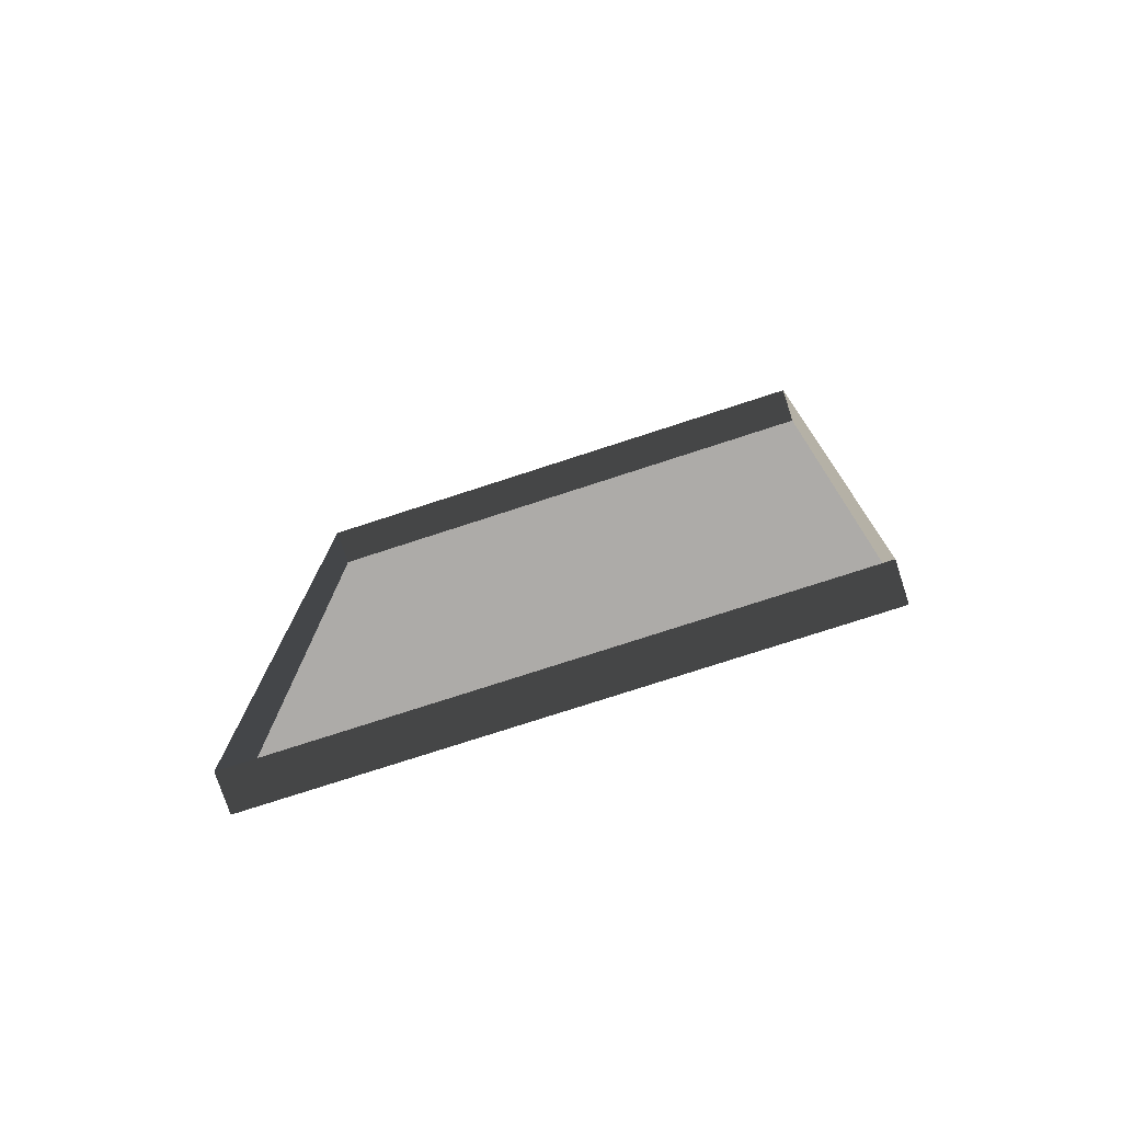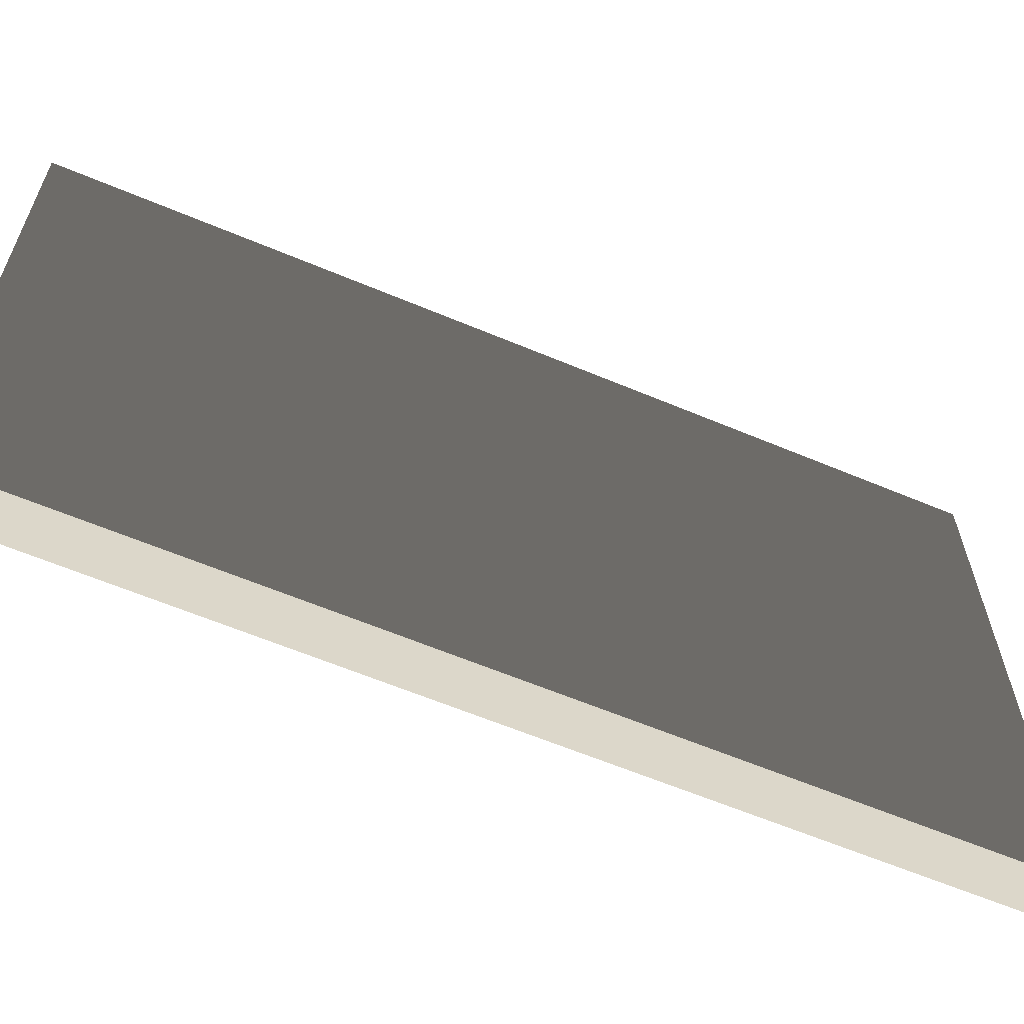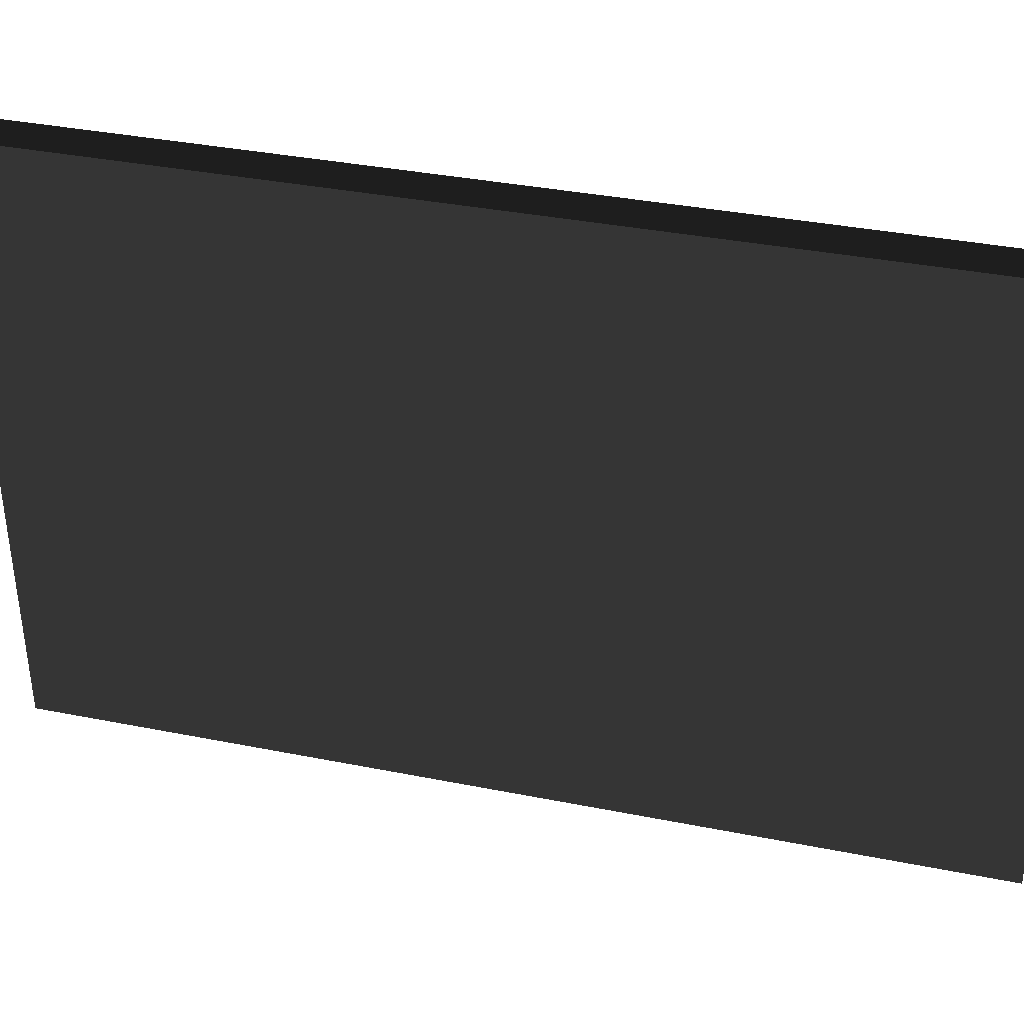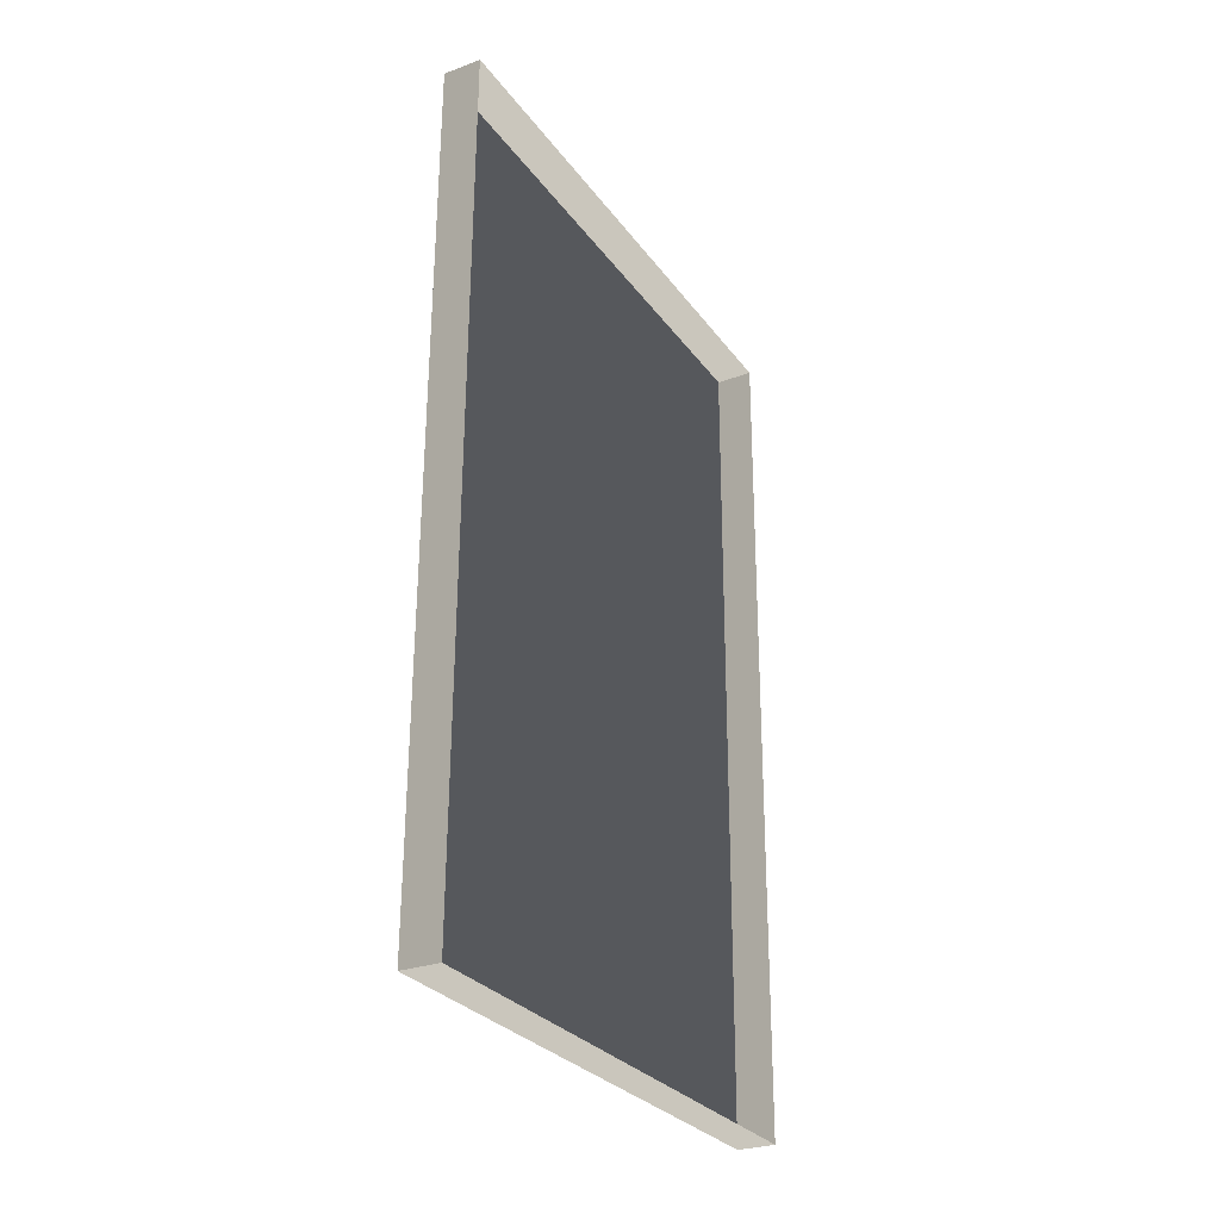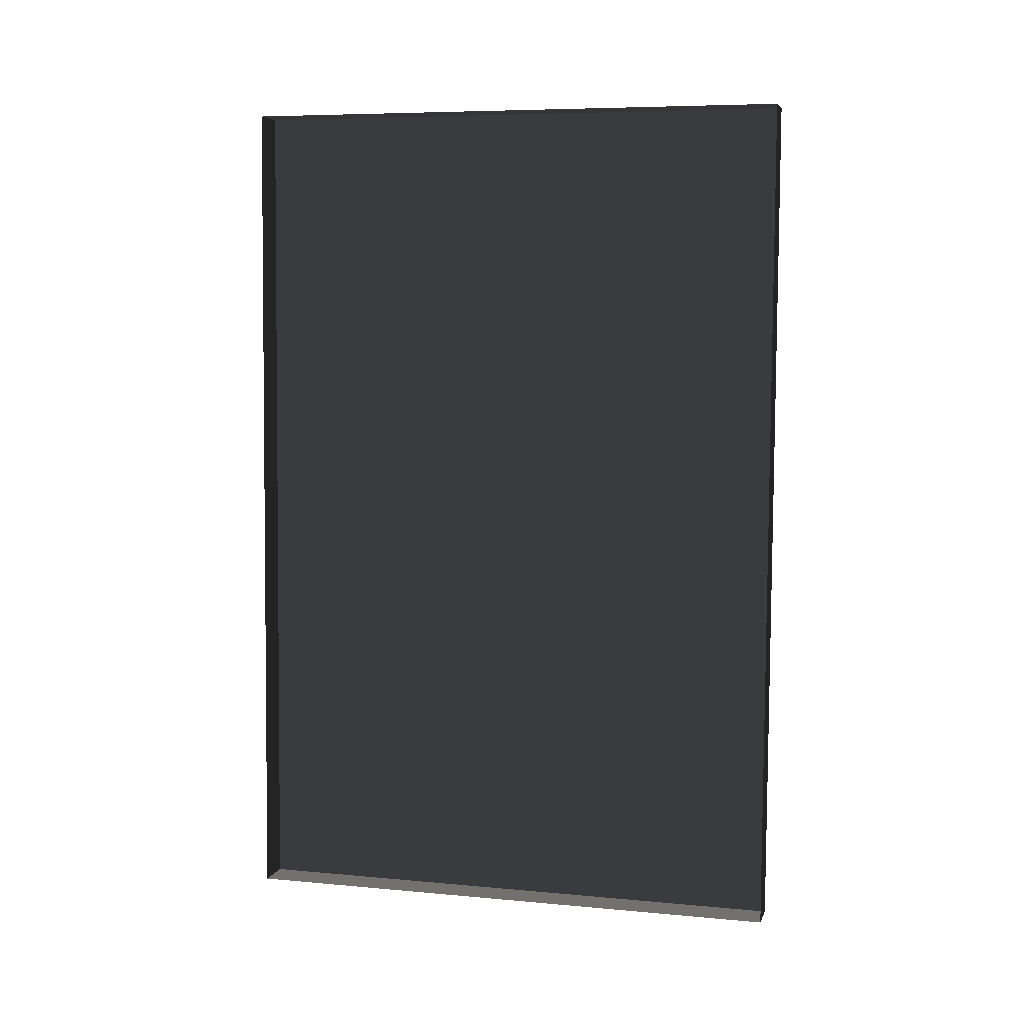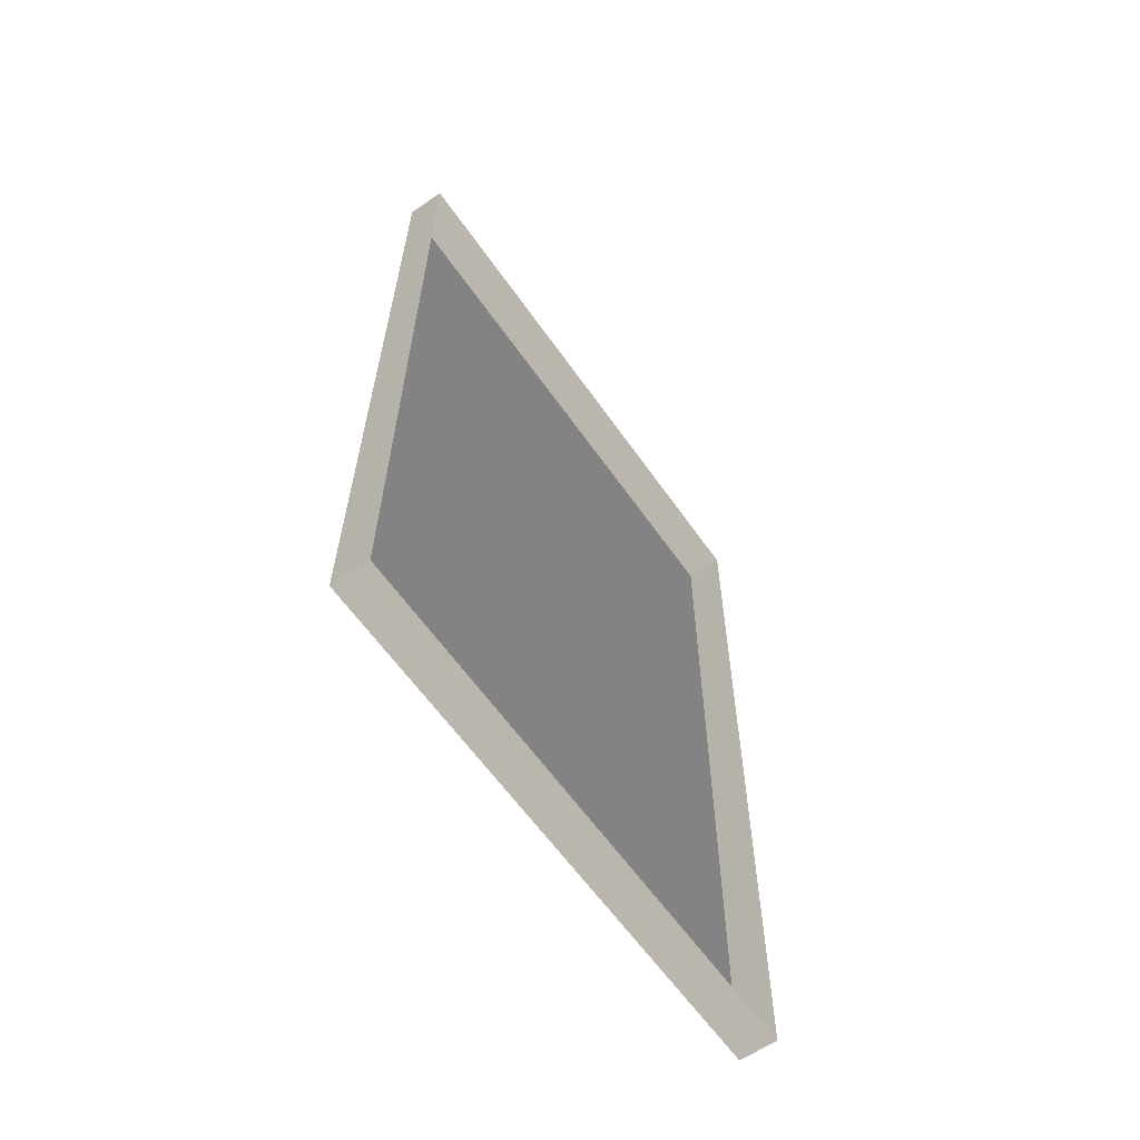
<metadata>
{"format":"obj","ext":"obj","renderer":"f3d","projection":"perspective","resolution":1024,"background":"white","views":[{"elev":-76.5,"azim":-71.9,"up":"+Z"},{"elev":-62.5,"azim":66.8,"up":"+Y"},{"elev":37.2,"azim":104.8,"up":"+Y"},{"elev":-28.3,"azim":-151.1,"up":"+Z"},{"elev":5.7,"azim":-75.1,"up":"+Z"},{"elev":-61.1,"azim":-145.0,"up":"+Z"}]}
</metadata>
<code>
v -1.036 3.606 -2.457
v -1.036 5.098 -2.447
v -0.9343 3.606 -2.457
v -0.9344 5.098 -2.447
v -1.036 5.098 -2.447
v -1.036 5.083 -0.1771
v -0.9344 5.098 -2.447
v -0.9344 5.083 -0.1771
v -1.036 3.591 -0.1869
v -1.036 3.606 -2.457
v -0.9343 3.591 -0.1869
v -0.9343 3.606 -2.457
v -1.036 5.083 -0.1771
v -1.036 3.591 -0.1869
v -0.9344 5.083 -0.1771
v -0.9343 3.591 -0.1869
v -0.9343 3.591 -0.1869
v -0.9343 3.606 -2.457
v -0.9344 5.083 -0.1771
v -0.9344 5.098 -2.447
g Building_small_t1.050_34052_180
f 1 3 2
f 2 3 4
f 5 7 6
f 6 7 8
f 9 11 10
f 10 11 12
f 13 15 14
f 14 15 16
f 17 19 18
f 18 19 20

</code>
